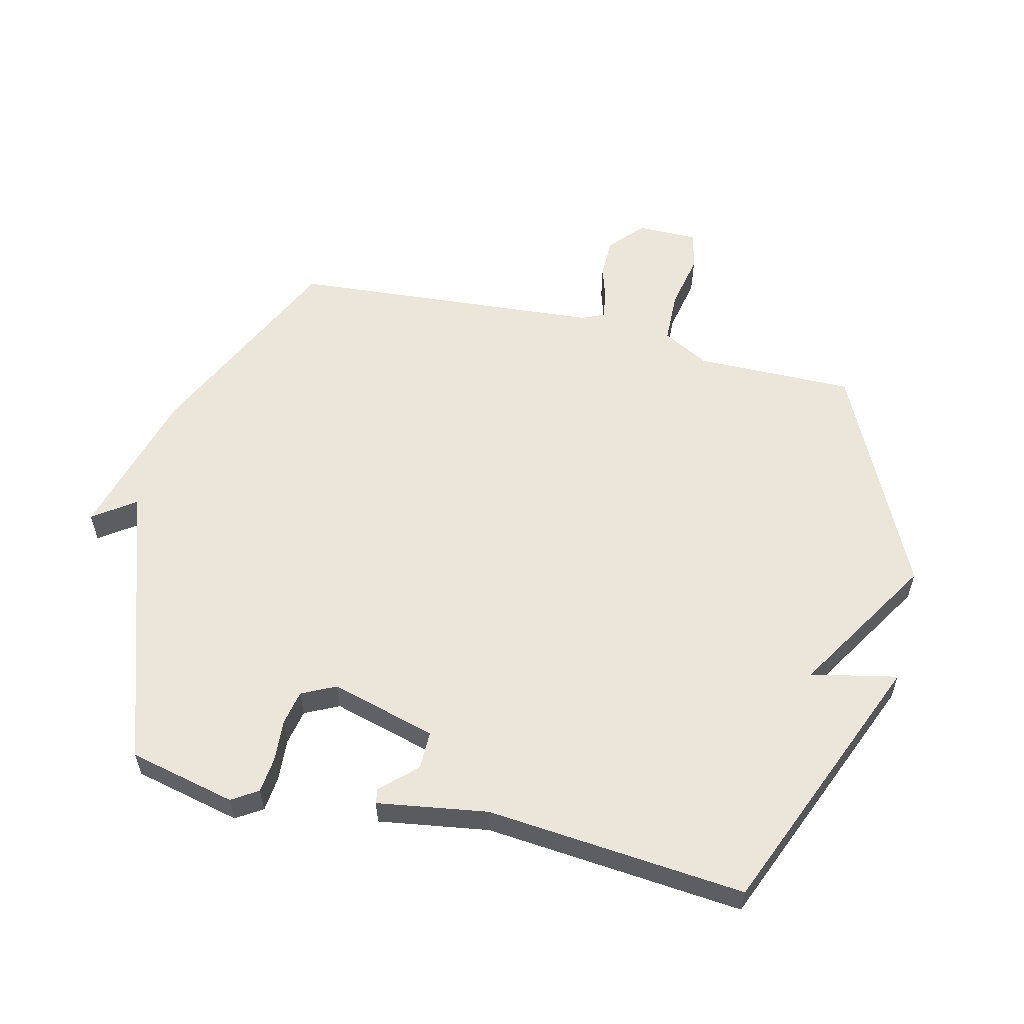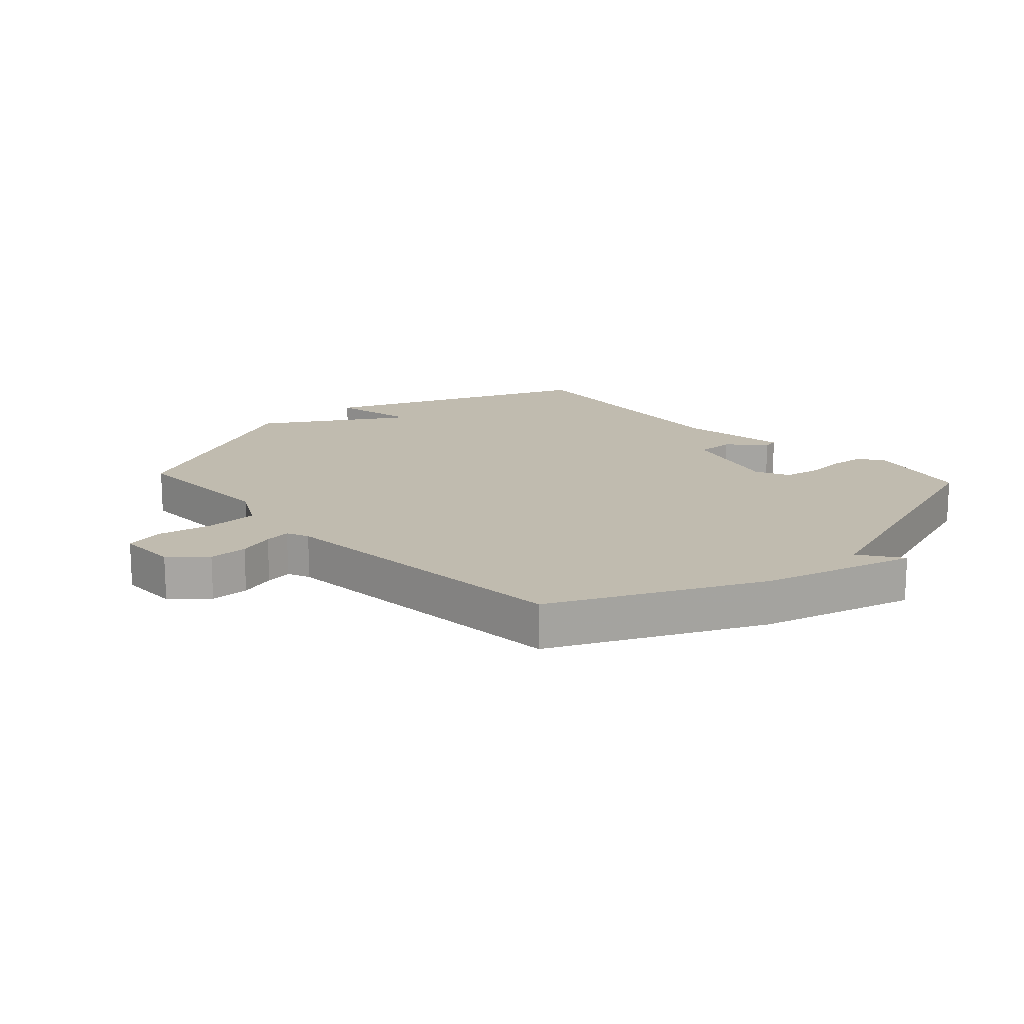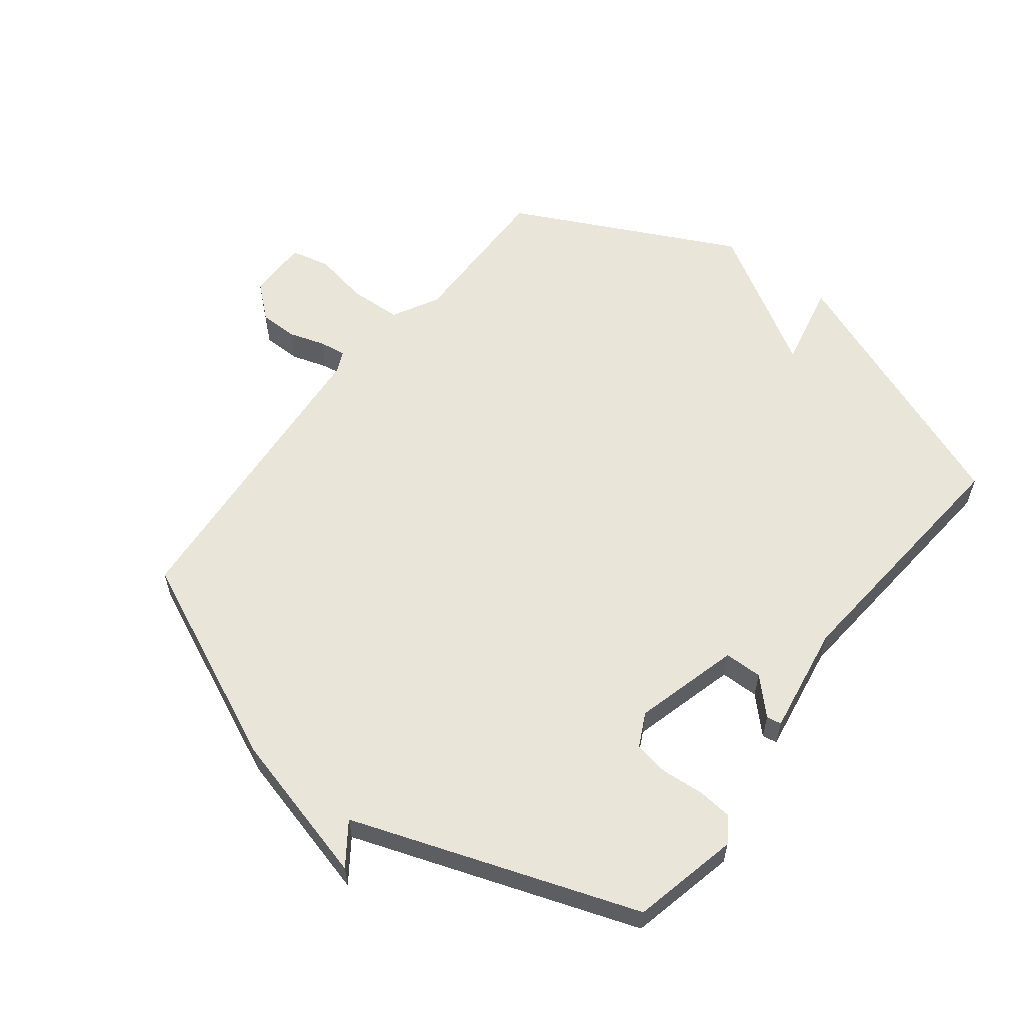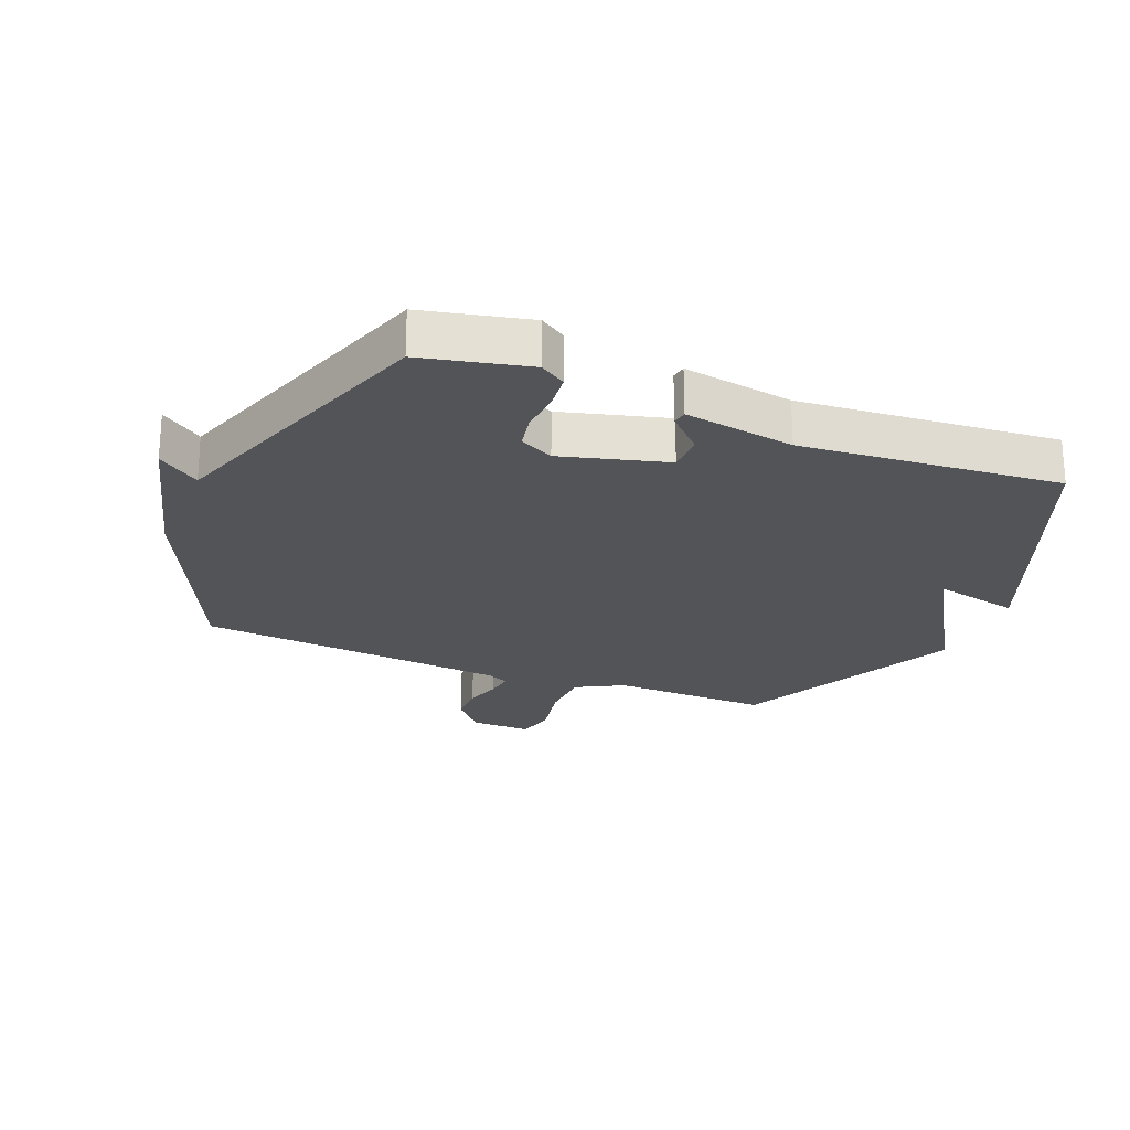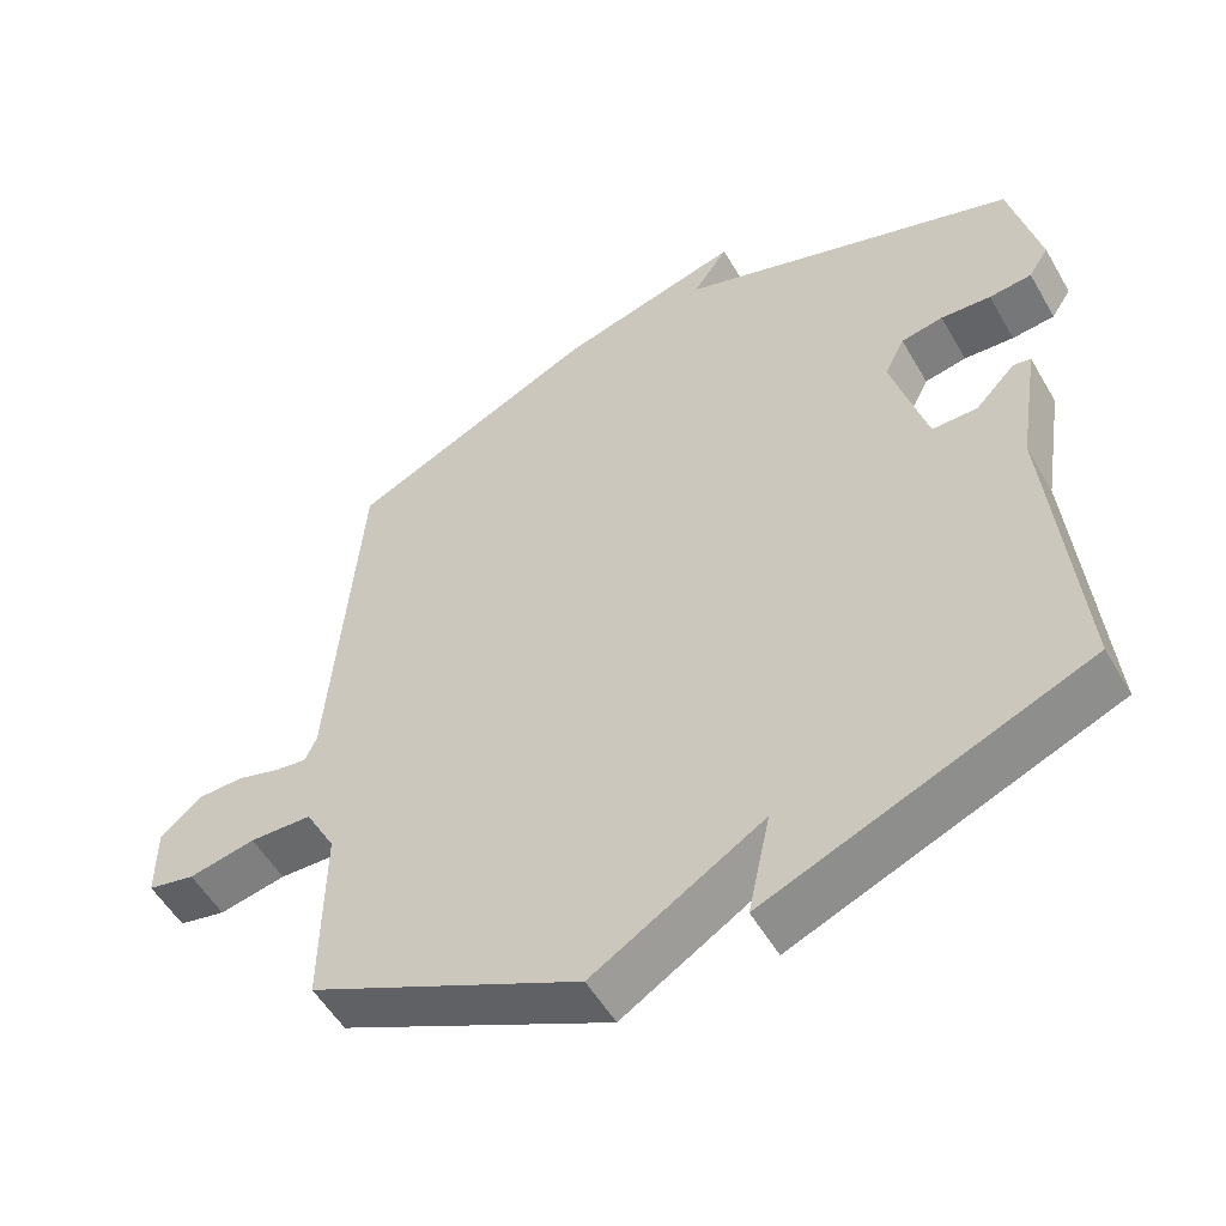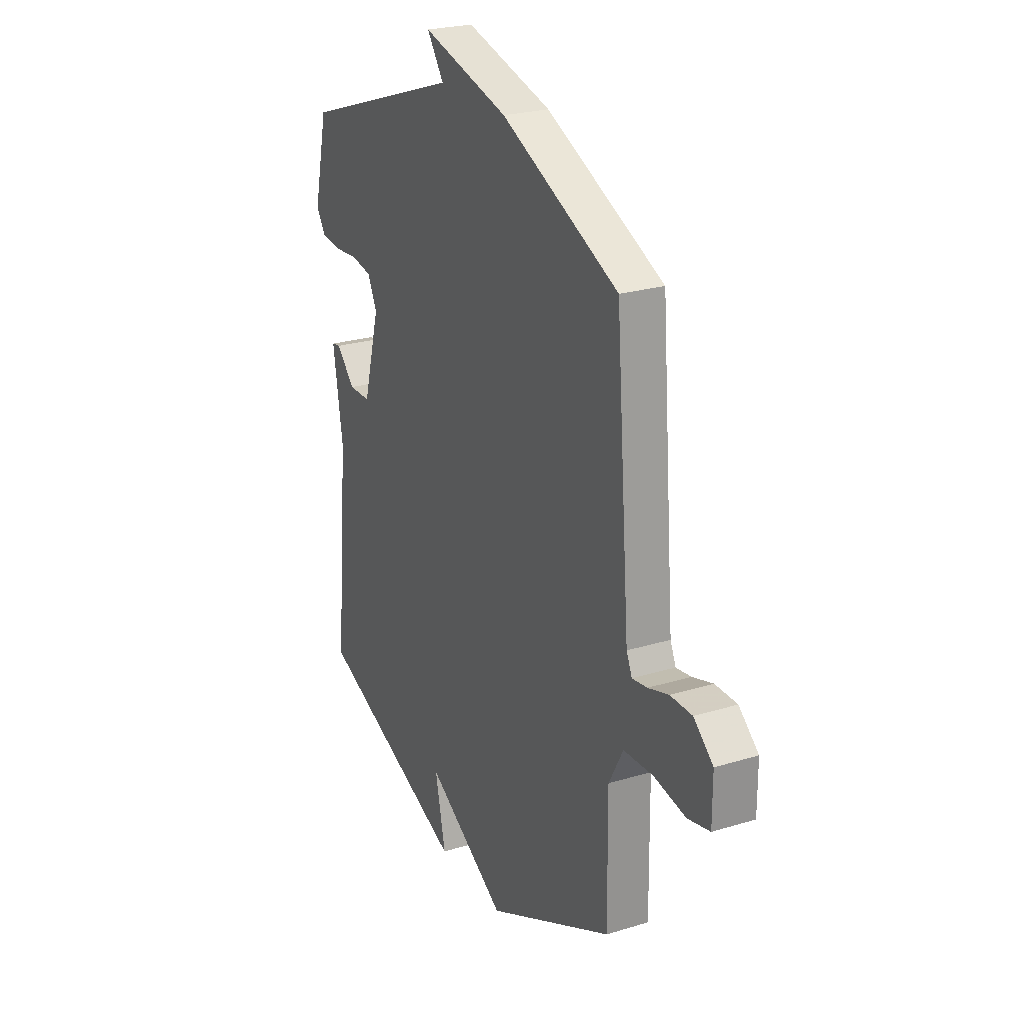
<metadata>
{"format":"obj","ext":"obj","renderer":"f3d","projection":"perspective","resolution":1024,"background":"white","views":[{"elev":57.3,"azim":103.7,"up":"+Y"},{"elev":16.2,"azim":-42.4,"up":"+Y"},{"elev":58.1,"azim":37.3,"up":"+Y"},{"elev":-23.5,"azim":67.7,"up":"+Y"},{"elev":-53.8,"azim":29.6,"up":"+Z"},{"elev":24.5,"azim":-116.7,"up":"+Z"}]}
</metadata>
<code>
v -0.5 0.07 -0.5
v -0.497 0.07 -0.243
v -0.538 0.07 -0.167
v -0.623 0.07 -0.164
v -0.714 0.07 -0.182
v -0.778 0.07 -0.168
v -0.778 0.07 -0.069
v -0.722 0.07 -0.02
v -0.659 0.07 -0.019
v -0.6 0.07 -0.037
v -0.557 0.07 -0.043
v -0.541 0.07 -0.007
v -0.5 0.07 0.5
v -0.163 0.07 0.657
v 0.085 0.07 0.725
v 0.037 0.07 0.657
v 0.5 0.07 0.5
v 0.54 0.07 0.327
v 0.513 0.07 0.285
v 0.455 0.07 0.279
v 0.387 0.07 0.284
v 0.33 0.07 0.273
v 0.303 0.07 0.218
v 0.35 0.07 0.047
v 0.412 0.07 0.047
v 0.466 0.07 0.103
v 0.49 0.07 0.099
v 0.462 0.07 -0.08
v 0.5 0.07 -0.5
v 0.066 0.07 -0.677
v 0.096 0.07 -0.537
v -0.134 0.07 -0.677
v -0.5 0 -0.5
v -0.497 0 -0.243
v -0.538 0 -0.167
v -0.623 0 -0.164
v -0.714 0 -0.182
v -0.778 0 -0.168
v -0.778 0 -0.069
v -0.722 0 -0.02
v -0.659 0 -0.019
v -0.6 0 -0.037
v -0.557 0 -0.043
v -0.541 0 -0.007
v -0.5 0 0.5
v -0.163 0 0.657
v 0.085 0 0.725
v 0.037 0 0.657
v 0.5 0 0.5
v 0.54 0 0.327
v 0.513 0 0.285
v 0.455 0 0.279
v 0.387 0 0.284
v 0.33 0 0.273
v 0.303 0 0.218
v 0.35 0 0.047
v 0.412 0 0.047
v 0.466 0 0.103
v 0.49 0 0.099
v 0.462 0 -0.08
v 0.5 0 -0.5
v 0.066 0 -0.677
v 0.096 0 -0.537
v -0.134 0 -0.677
f 31 32 1 2
f 28 29 30 31
f 27 28 31
f 26 27 31
f 25 26 31
f 31 2 3
f 25 31 3
f 24 25 3
f 23 24 3 4
f 4 5 6
f 23 4 6
f 22 23 6
f 19 20 21
f 18 19 21
f 17 18 21
f 16 17 21
f 16 21 22
f 14 15 16
f 13 14 16
f 12 13 16
f 11 12 16 22
f 8 9 10
f 7 8 10
f 6 7 10
f 6 10 11
f 6 11 22
f 34 33 64 63
f 63 62 61 60
f 63 60 59
f 63 59 58
f 63 58 57
f 35 34 63
f 35 63 57
f 35 57 56
f 36 35 56 55
f 38 37 36
f 38 36 55
f 38 55 54
f 53 52 51
f 53 51 50
f 53 50 49
f 53 49 48
f 54 53 48
f 48 47 46
f 48 46 45
f 48 45 44
f 54 48 44 43
f 42 41 40
f 42 40 39
f 42 39 38
f 43 42 38
f 54 43 38
f 1 33 34 2
f 2 34 35 3
f 3 35 36 4
f 4 36 37 5
f 5 37 38 6
f 6 38 39 7
f 7 39 40 8
f 8 40 41 9
f 9 41 42 10
f 10 42 43 11
f 11 43 44 12
f 12 44 45 13
f 13 45 46 14
f 14 46 47 15
f 15 47 48 16
f 16 48 49 17
f 17 49 50 18
f 18 50 51 19
f 19 51 52 20
f 20 52 53 21
f 21 53 54 22
f 22 54 55 23
f 23 55 56 24
f 24 56 57 25
f 25 57 58 26
f 26 58 59 27
f 27 59 60 28
f 28 60 61 29
f 29 61 62 30
f 30 62 63 31
f 31 63 64 32
f 32 64 33 1

</code>
